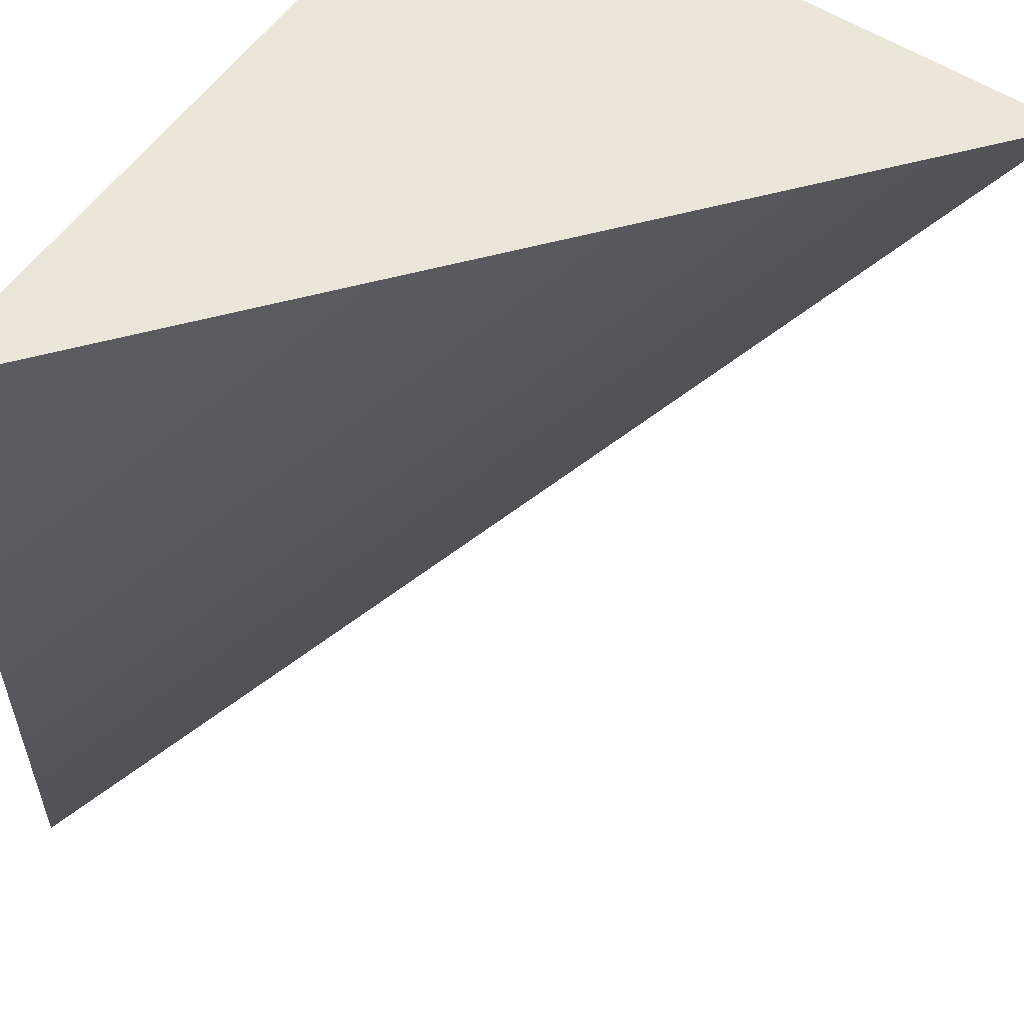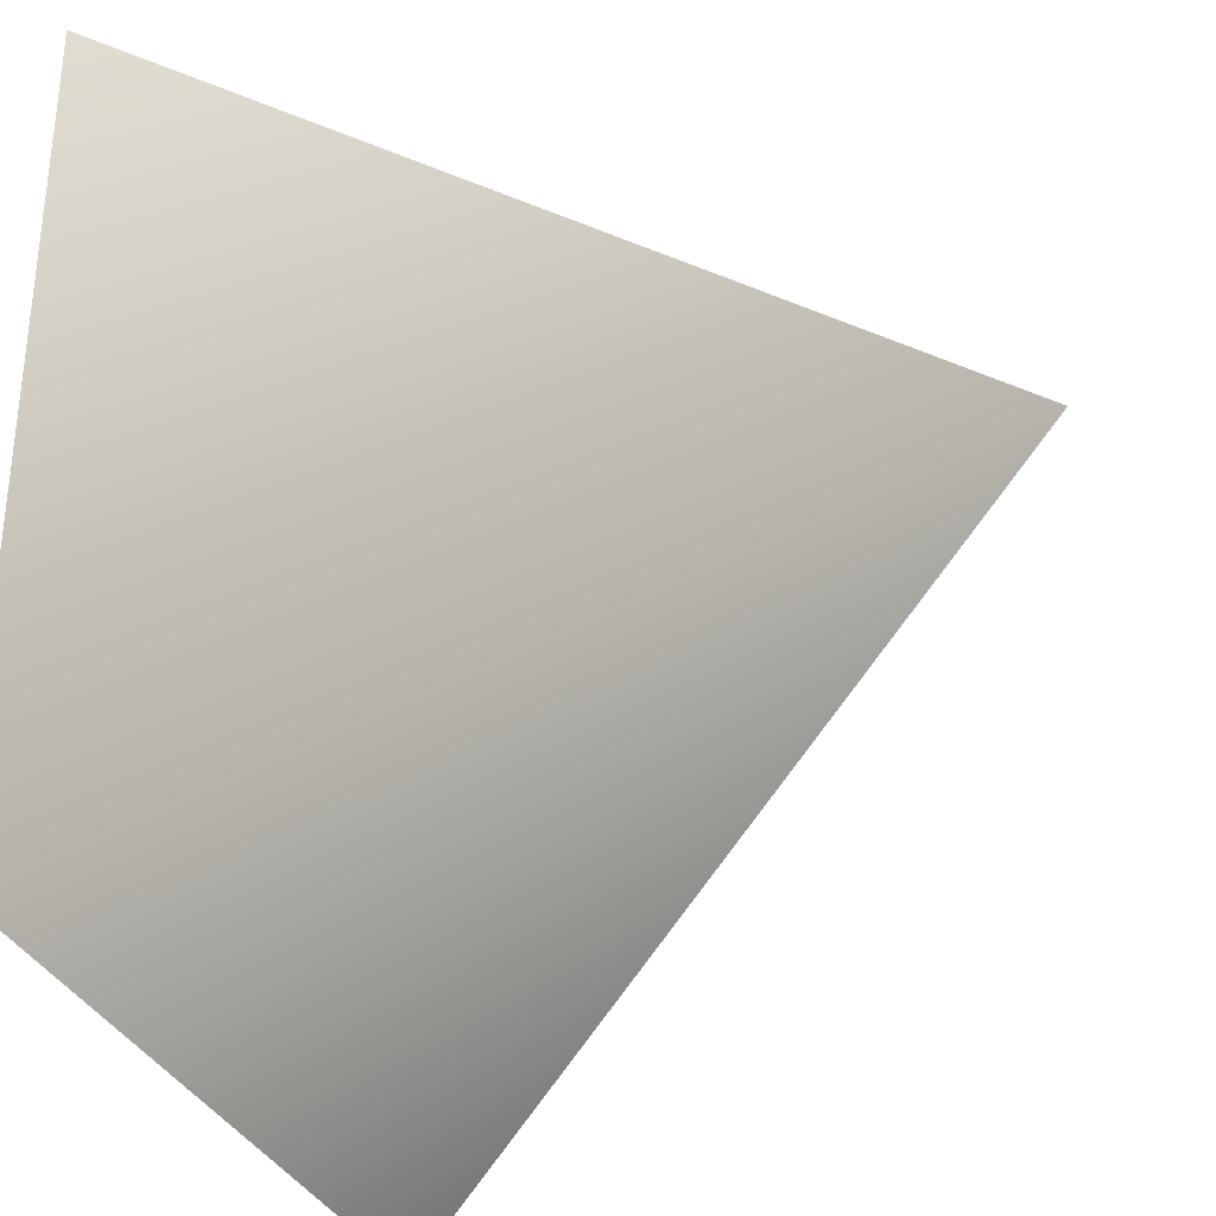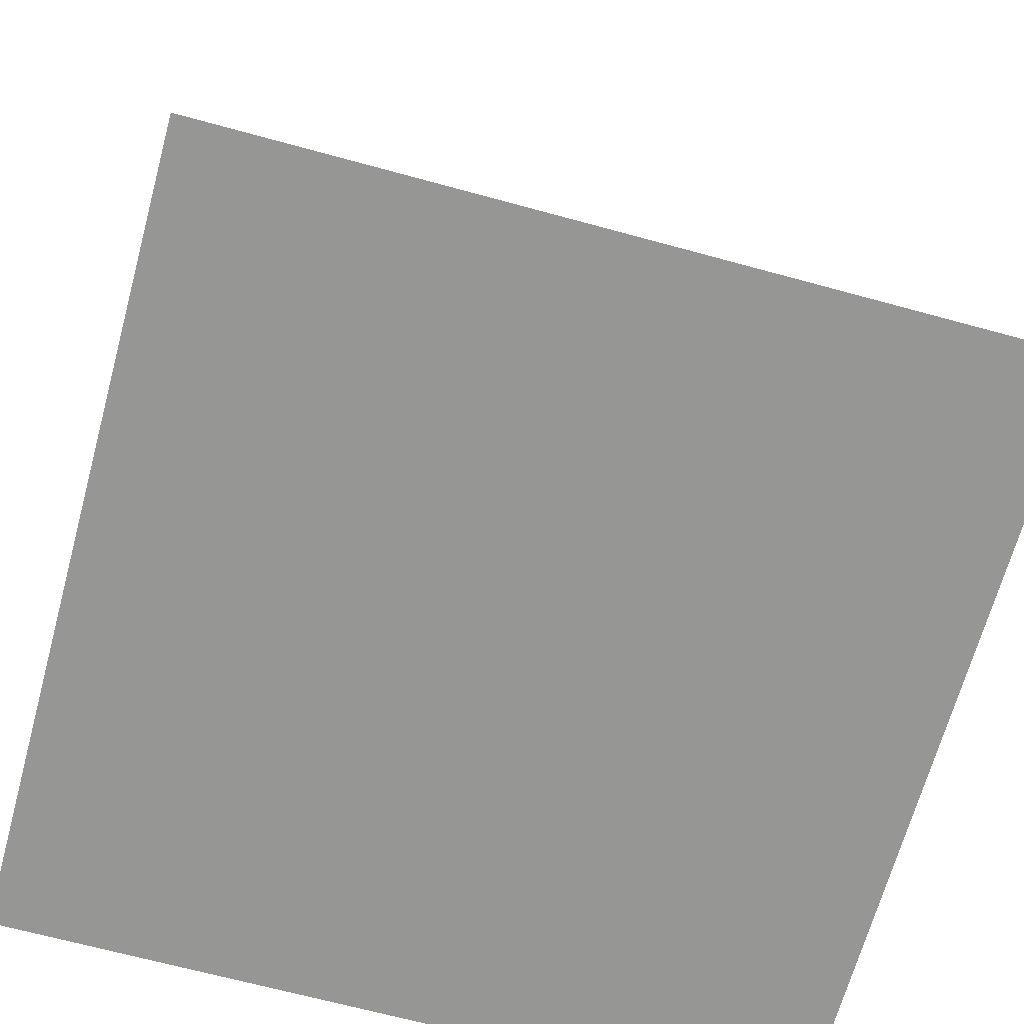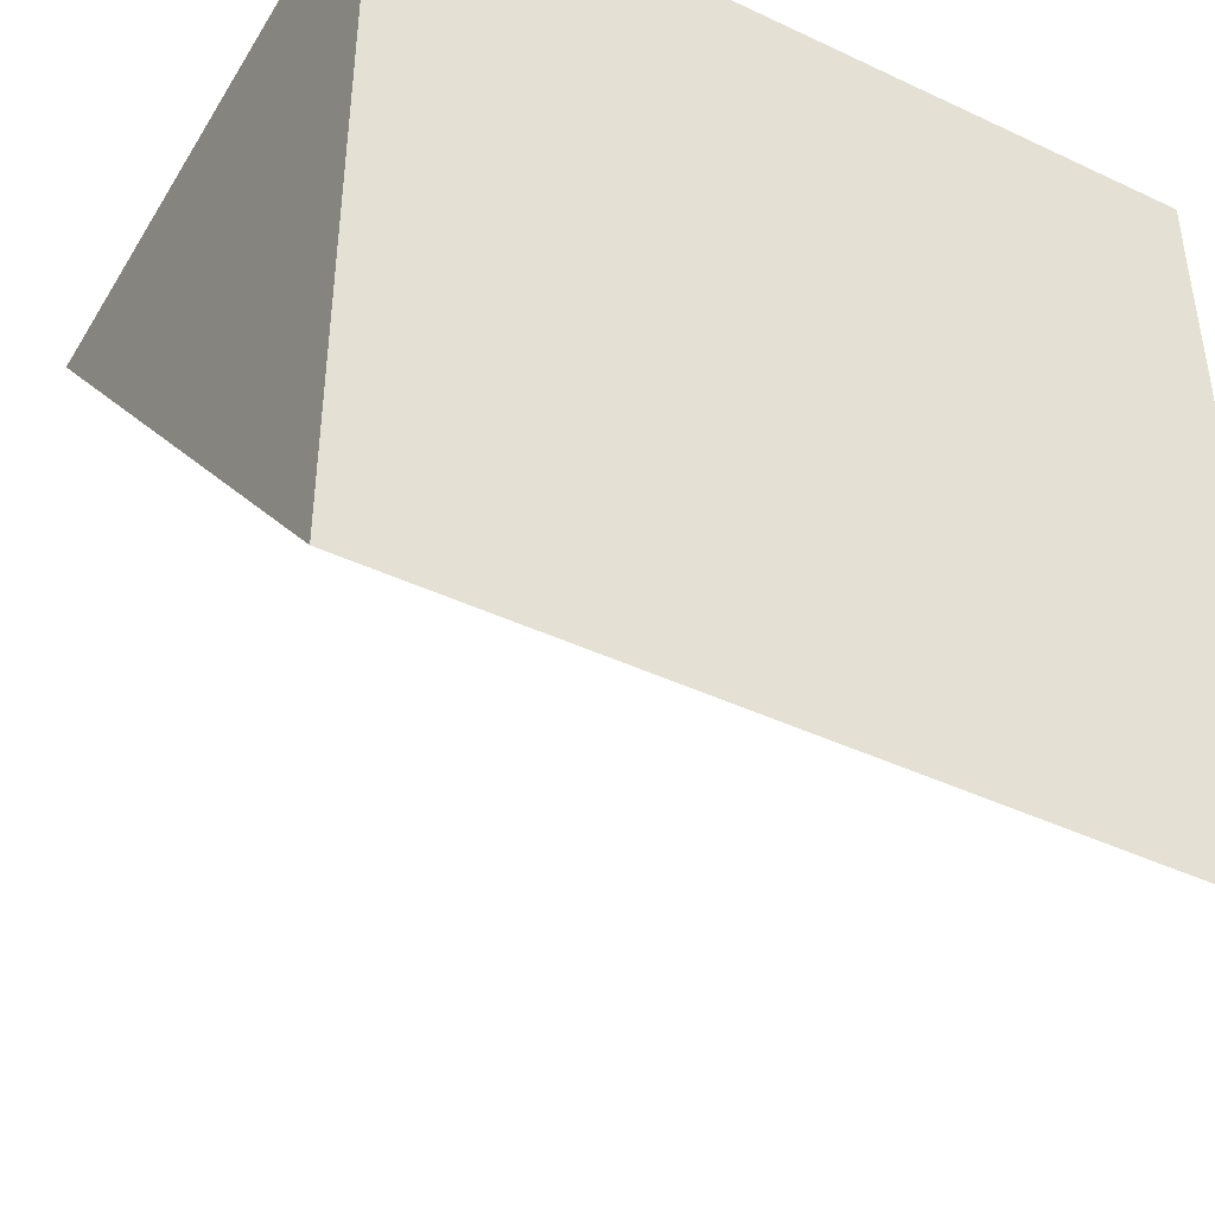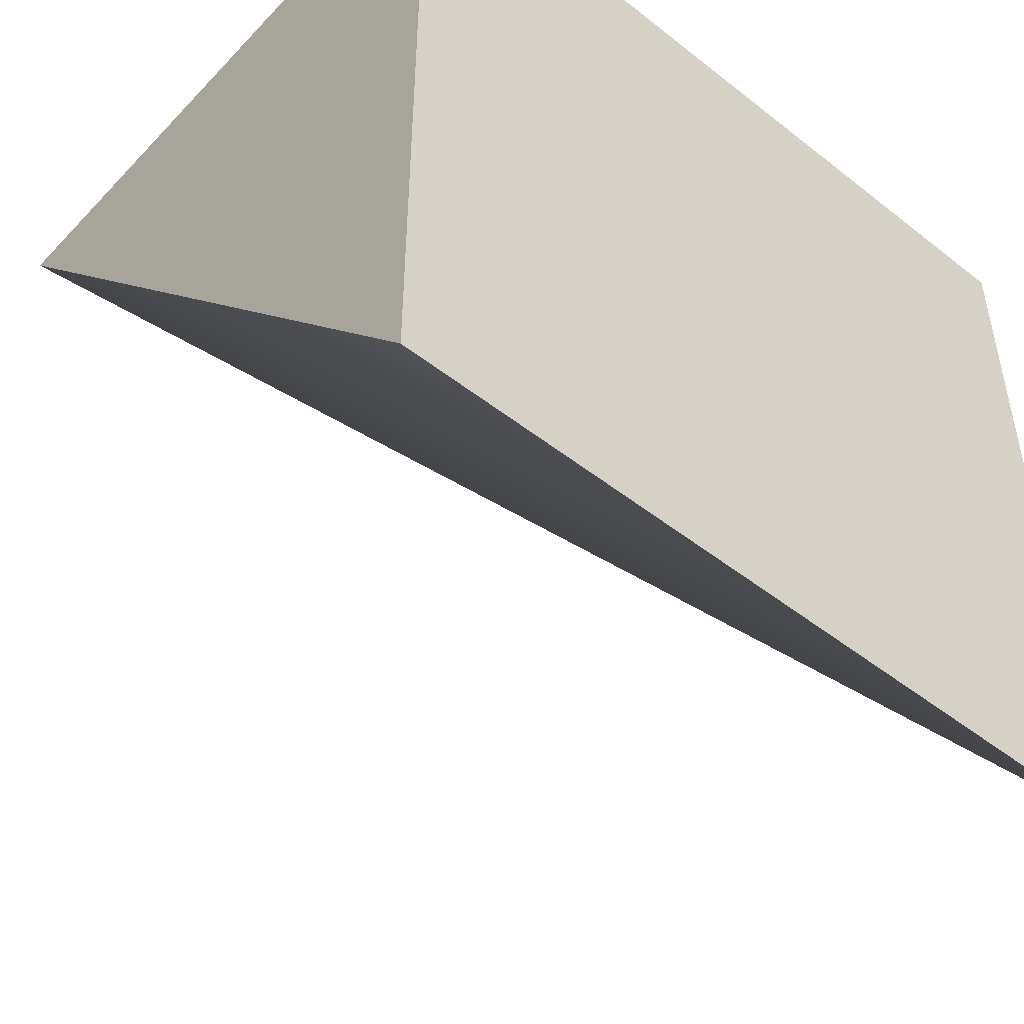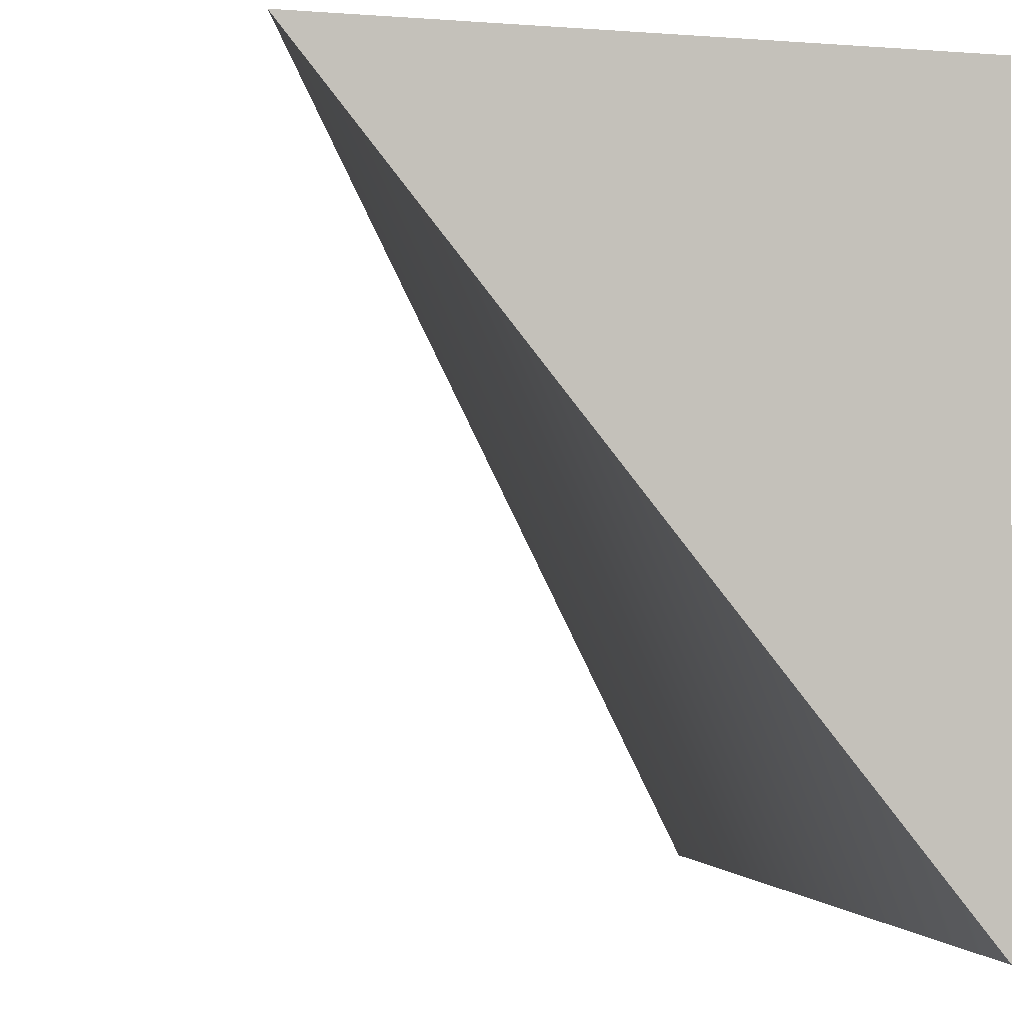
<metadata>
{"format":"obj","ext":"obj","renderer":"f3d","projection":"perspective","resolution":1024,"background":"white","views":[{"elev":55.9,"azim":124.2,"up":"+Z"},{"elev":-32.3,"azim":109.7,"up":"+Z"},{"elev":-67.7,"azim":74.7,"up":"+Y"},{"elev":-43.0,"azim":-29.2,"up":"+Z"},{"elev":-48.9,"azim":-41.1,"up":"+Z"},{"elev":-0.4,"azim":-107.7,"up":"+Z"}]}
</metadata>
<code>
g pb_Mesh69562
v -4 -2 4
v -4 3 4
v 2 -2 4
v -4 -2 4
v -4 -2 -2
v -4 3 4
v 2 -2 4
v -4 3 4
v 2 -2 -2
v -4 -2 -2
v 2 -2 -2
v -4 -2 -2
v 2 -2 4
v -4 -2 4
g pb_Mesh69562_0
f 3 2 1
f 6 5 4
f 9 8 7
f 9 10 8
f 13 12 11
f 13 14 12

</code>
